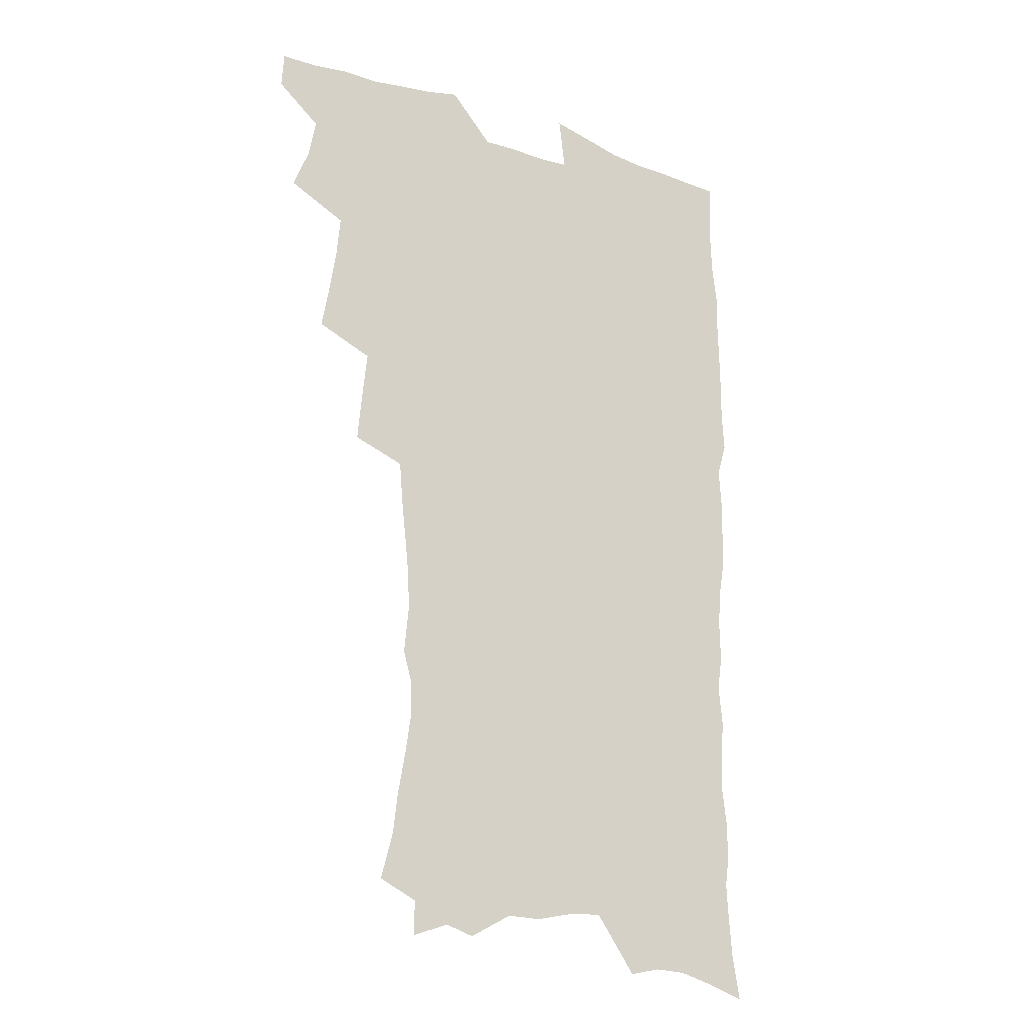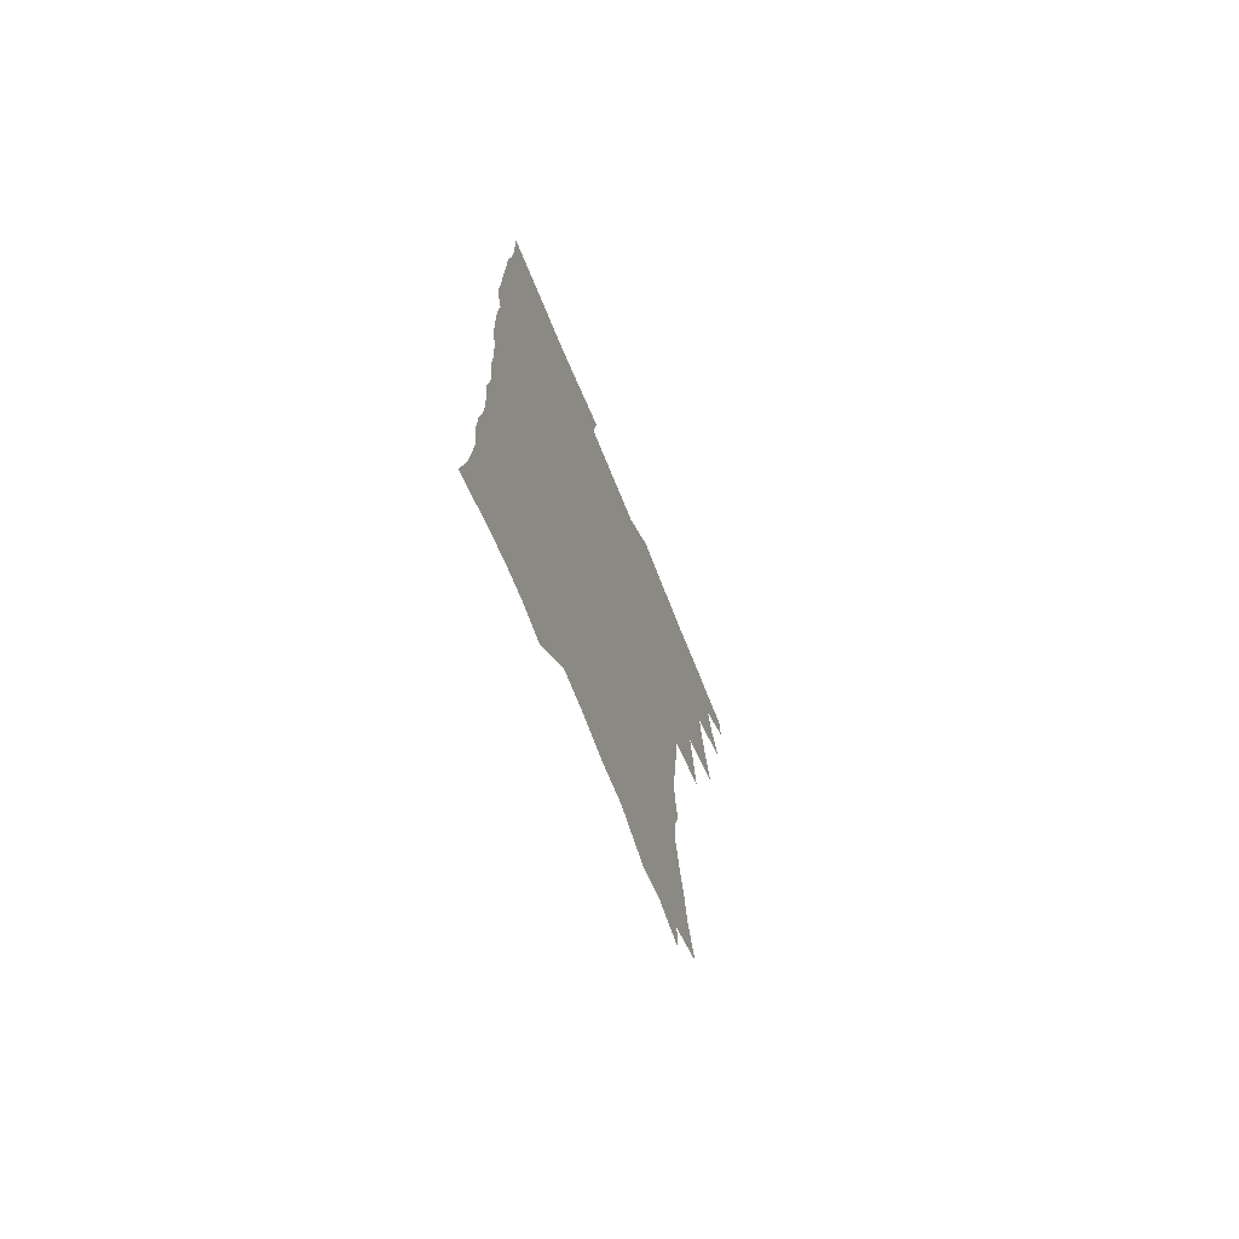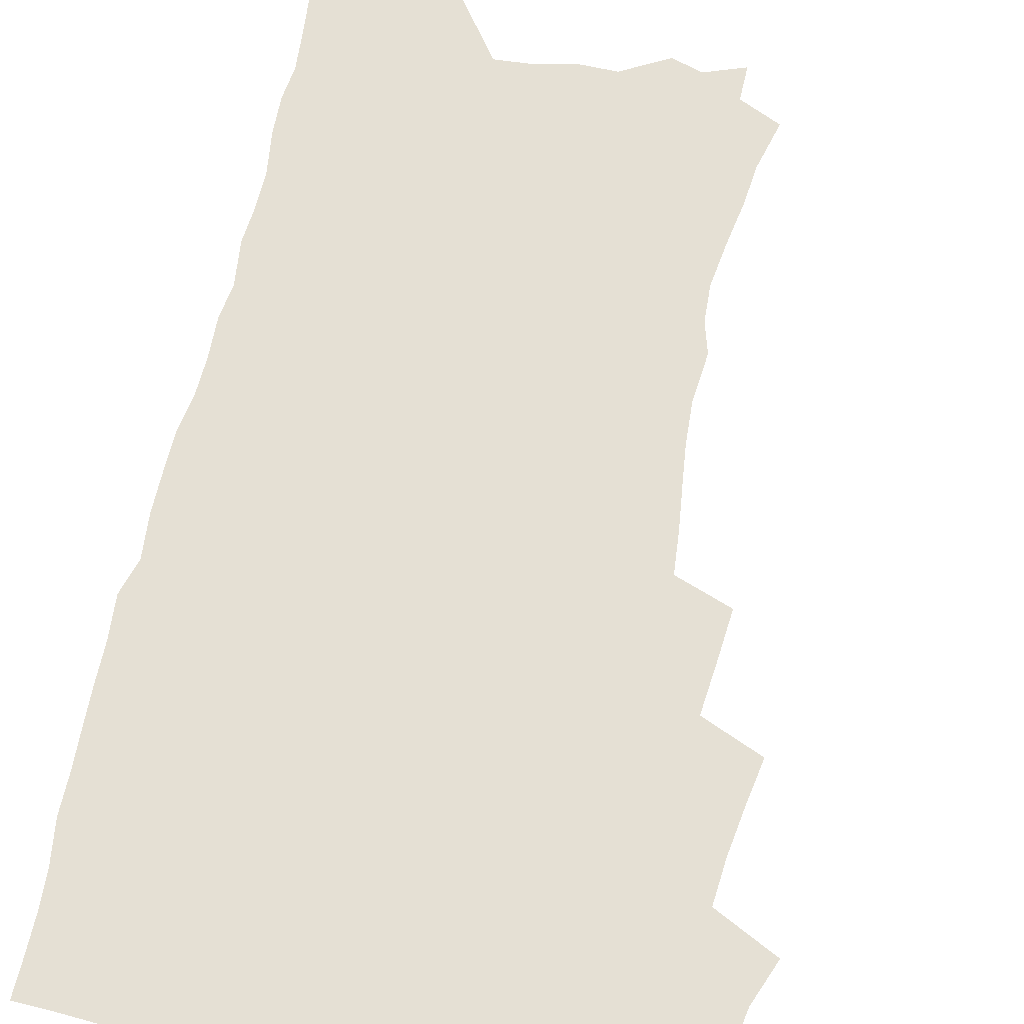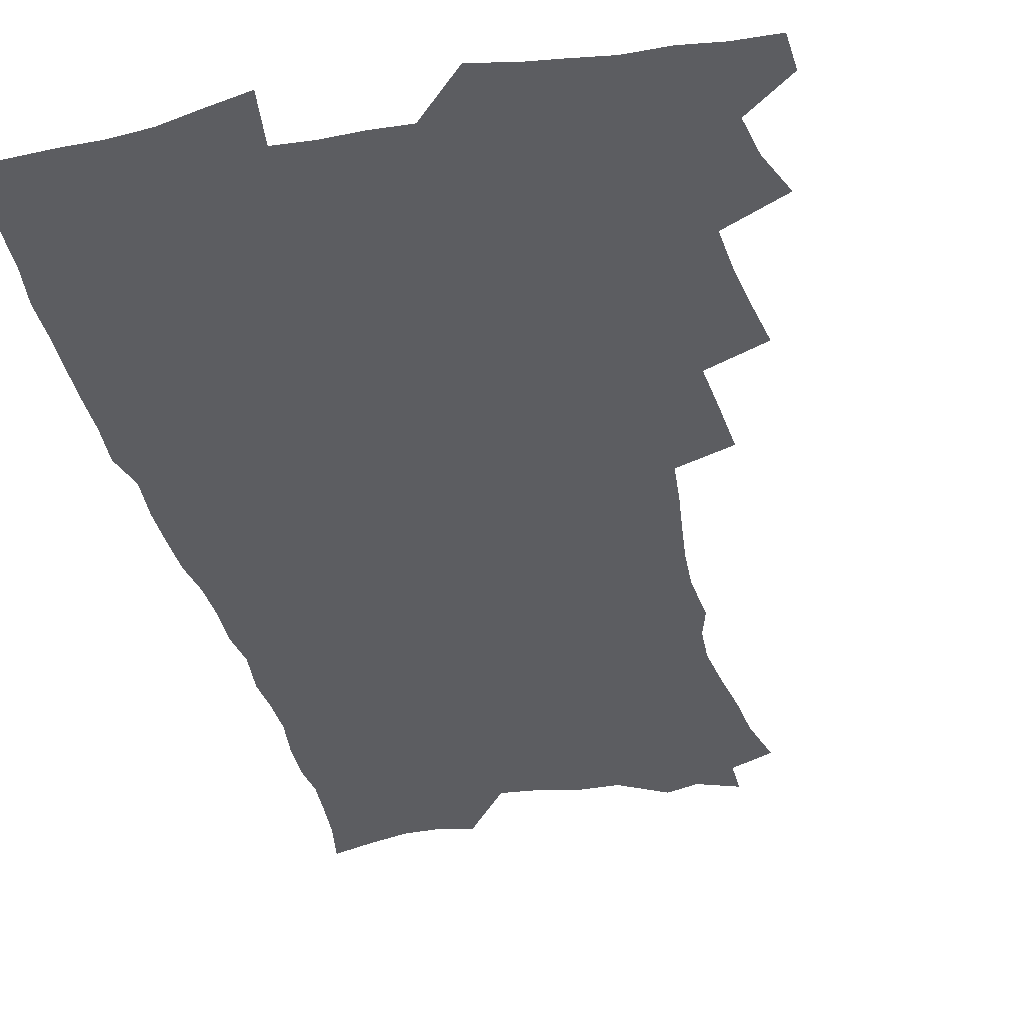
<metadata>
{"format":"obj","ext":"obj","renderer":"f3d","projection":"perspective","resolution":1024,"background":"white","views":[{"elev":-19.7,"azim":-31.9,"up":"+Y"},{"elev":-72.3,"azim":112.2,"up":"+Y"},{"elev":65.4,"azim":-168.1,"up":"+Z"},{"elev":-37.1,"azim":-167.3,"up":"+Z"}]}
</metadata>
<code>
v 463.4 552.4 0
v 464.4 567.2 0
v 471.4 504.4 0
v 478.3 521.5 0
v 481.4 537.4 0
v 481.9 552.2 0
v 480.5 567.5 0
v 487.6 439.3 0
v 491 457.7 0
v 493.8 475.4 0
v 495.4 492.2 0
v 499.2 508.9 0
v 498.4 523.2 0
v 498 538 0
v 497.3 552.7 0
v 495.2 569.3 0
v 506.7 389.8 0
v 508.6 409.5 0
v 510.7 429.3 0
v 511.8 446.6 0
v 512 462.5 0
v 509.5 476.9 0
v 513.7 494.5 0
v 515.1 509.9 0
v 514.5 523.9 0
v 513.5 538.7 0
v 512.2 553.9 0
v 511 569.1 0
v 523 199.3 0
v 528.2 218.7 0
v 530.1 234.7 0
v 533.3 252.5 0
v 535.9 270.1 0
v 535.3 284.8 0
v 531.9 296.9 0
v 533.9 316.5 0
v 533.1 332.8 0
v 531.4 348.8 0
v 529.6 364.9 0
v 528.2 381.7 0
v 527.2 398.7 0
v 527.4 416.2 0
v 527.3 432.4 0
v 528.8 449.6 0
v 530 466 0
v 529.7 480.9 0
v 528.9 495.5 0
v 529.1 510.1 0
v 529.1 524.6 0
v 528.9 539.2 0
v 527.1 555.1 0
v 525.4 571 0
v 538.8 177.5 0
v 539.1 191.7 0
v 541.1 208 0
v 547.6 229.9 0
v 549.9 247.3 0
v 551.3 264 0
v 550.6 278.1 0
v 550.6 294 0
v 548.9 308.1 0
v 550.3 327 0
v 548.2 340.9 0
v 547.4 357 0
v 546.5 373 0
v 544.7 387.9 0
v 544.1 404.2 0
v 545.6 422 0
v 545.2 437.1 0
v 544.4 451.7 0
v 544.8 467 0
v 545.5 482.1 0
v 545.7 496.6 0
v 545.7 510.8 0
v 545.5 525 0
v 543.8 540.1 0
v 541.8 556.5 0
v 539.8 572.7 0
v 554.5 183.1 0
v 558.6 201.6 0
v 562.2 221.2 0
v 563.4 237.5 0
v 565.8 255.8 0
v 566 271.2 0
v 565.4 285.7 0
v 564.7 300.3 0
v 563.7 315.2 0
v 564.3 333.1 0
v 563.2 347.7 0
v 562.6 363.1 0
v 560.8 377 0
v 559.8 392.1 0
v 559.2 407.4 0
v 560.4 424.3 0
v 560.2 439.2 0
v 559.7 453.5 0
v 560.4 468.8 0
v 560.7 483.3 0
v 560.9 497.4 0
v 561.3 511.3 0
v 561.2 524.8 0
v 559.4 539.7 0
v 556.9 556.9 0
v 554 575.8 0
v 566.6 179.2 0
v 575.1 209.5 0
v 577.5 227.8 0
v 577.9 243.2 0
v 578.8 259.6 0
v 578.6 274.3 0
v 578.3 289.5 0
v 577.5 303.8 0
v 577.5 320.5 0
v 577.2 336 0
v 576.9 351.7 0
v 576.4 366.6 0
v 575.7 381.4 0
v 575.5 396.8 0
v 575.2 411.7 0
v 574.4 425.7 0
v 574.4 440.4 0
v 574.2 454.8 0
v 575.2 470.2 0
v 574.7 483.8 0
v 575.3 498.1 0
v 575.5 511.7 0
v 575 525.3 0
v 573.9 539.9 0
v 572.4 555.7 0
v 584.7 189.1 0
v 589.8 214.6 0
v 591.7 233.5 0
v 591.4 246.9 0
v 591.5 262.4 0
v 591.5 277.8 0
v 590.8 291.7 0
v 590.5 307.1 0
v 590.2 322.6 0
v 589.9 337.7 0
v 589.9 354.4 0
v 589.5 367.8 0
v 589.5 384 0
v 589.2 398.7 0
v 588.9 413.1 0
v 589.3 428.3 0
v 588.3 441.6 0
v 589 456.9 0
v 589.1 470.9 0
v 589 484.6 0
v 589 498.4 0
v 589.2 512 0
v 588.8 525.9 0
v 588 540.7 0
v 586.9 556.2 0
v 599.5 188.9 0
v 603 215.6 0
v 603.8 232.8 0
v 603.7 247 0
v 603.9 263.7 0
v 603.9 279.7 0
v 603.7 294.7 0
v 603.5 310.2 0
v 603.3 325.7 0
v 602.8 339.9 0
v 602.6 353.2 0
v 602.5 369.4 0
v 602.6 384.8 0
v 602.5 399.9 0
v 602.4 413.8 0
v 602.6 429.4 0
v 602.2 442.8 0
v 602.8 457.9 0
v 602.8 471.3 0
v 602.7 484.8 0
v 602.6 498.2 0
v 603.1 512.1 0
v 603 526 0
v 602.8 540.1 0
v 601.9 555.5 0
v 615.2 192.2 0
v 616.2 214.5 0
v 616.5 233.9 0
v 616.4 249.2 0
v 616.3 264.4 0
v 616.3 281 0
v 616 295 0
v 615.9 310.5 0
v 615.7 325.5 0
v 615.5 340.7 0
v 615.3 354.9 0
v 615.3 370.5 0
v 615.9 383.7 0
v 615.7 399.2 0
v 615.8 413.5 0
v 615.8 429.2 0
v 615.9 443.6 0
v 616.1 457.8 0
v 616.4 471.4 0
v 616.8 485.1 0
v 617.2 498.7 0
v 616.9 512.3 0
v 617.1 526 0
v 617.1 539.8 0
v 616.4 556.3 0
v 613.6 578.6 0
v 630.4 193.3 0
v 629.5 215.5 0
v 629.2 233 0
v 628.8 250 0
v 628.7 264.6 0
v 628.5 281.2 0
v 628.4 295.7 0
v 628.3 311.2 0
v 628.3 325.6 0
v 628.2 341.4 0
v 628.1 356.1 0
v 628.6 368.5 0
v 628.8 385.6 0
v 628.8 400.1 0
v 629.2 413.5 0
v 629.2 428.8 0
v 629.3 443.1 0
v 629.3 457.6 0
v 629.8 470.9 0
v 630.8 484.1 0
v 630.7 498.9 0
v 630.9 512.2 0
v 631.2 525.7 0
v 631.2 540 0
v 631.3 554.5 0
v 629.4 574.9 0
v 647.6 169 0
v 644.2 194.1 0
v 642.9 213.5 0
v 642 231.6 0
v 641.7 247.5 0
v 641 265.5 0
v 640.7 280.9 0
v 640.7 295.2 0
v 641.4 308.4 0
v 640.4 327.2 0
v 641 340.1 0
v 640.8 355.8 0
v 641.3 369.6 0
v 641.8 384 0
v 641.8 398.6 0
v 643 411.7 0
v 642.4 428.4 0
v 643.1 441.9 0
v 643.2 456.2 0
v 643.7 470 0
v 644.3 483.8 0
v 644.5 498.3 0
v 645.1 511.9 0
v 645.2 525.7 0
v 645.5 540 0
v 645.7 554.4 0
v 645.7 570.8 0
v 661.1 172 0
v 658.5 191.6 0
v 656.5 211.3 0
v 655 229.8 0
v 654.6 245.6 0
v 653.7 262.9 0
v 653.7 277.9 0
v 653 294.3 0
v 654 307.4 0
v 653.4 324.1 0
v 653.5 339 0
v 653.8 353.6 0
v 654.8 367 0
v 654.9 382.4 0
v 656.7 395.4 0
v 656 412 0
v 656.1 426.6 0
v 656.8 440.5 0
v 657.3 454.6 0
v 657.5 469 0
v 658.3 482.6 0
v 657.6 498.6 0
v 658.8 511.5 0
v 659.5 525.4 0
v 659.9 539.5 0
v 660.3 554.3 0
v 660.9 569 0
v 674.8 171.4 0
v 672.6 189.2 0
v 671 206.8 0
v 669.4 224.6 0
v 668.1 242.1 0
v 668.6 256.7 0
v 667.3 273.8 0
v 667.2 289.2 0
v 667.3 304.2 0
v 666.8 320.2 0
v 669 332.8 0
v 667.7 350.1 0
v 667.8 365.2 0
v 668.9 379.1 0
v 670.4 393 0
v 670.4 408.8 0
v 671.7 422.8 0
v 671.3 438.2 0
v 671.3 453.1 0
v 672 467.4 0
v 672.4 481.8 0
v 672 496.7 0
v 674.1 510.3 0
v 673.6 525.2 0
v 673.8 538.8 0
v 675.1 553.7 0
v 675.8 568.9 0
v 690 167.2 0
v 688.4 183.6 0
v 685.2 203.2 0
v 683.7 220.2 0
v 683.6 235.5 0
v 682.5 252.1 0
v 682.3 267.4 0
v 682.7 282.3 0
v 681.8 298.8 0
v 680.9 315.3 0
v 682.3 329.3 0
v 683.2 343.9 0
v 683 359.7 0
v 685.9 372.9 0
v 684.8 389.7 0
v 686.4 404.1 0
v 686.6 419.6 0
v 685.9 435.6 0
v 685.9 450.6 0
v 687.6 464.7 0
v 688.3 479.4 0
v 689.6 493.9 0
v 688.4 509.8 0
v 689.1 524.1 0
v 689.5 538.6 0
v 689.6 553 0
v 690.5 567.9 0
v 705.9 161.9 0
v 702.7 180.4 0
v 701.4 196.4 0
v 700.5 212.2 0
v 702.3 225.2 0
v 702 240.6 0
v 699.9 258 0
v 700.4 272.6 0
v 701.8 286.8 0
v 700 304.4 0
v 702.1 318.2 0
v 701.8 334.4 0
v 702.6 349.8 0
v 705.1 363.8 0
v 705.7 379.7 0
v 705.9 395.7 0
v 704.7 413.1 0
v 708.9 426.9 0
v 707.8 443.4 0
v 707.9 459.1 0
v 707.6 474.8 0
v 707.2 490.6 0
v 707.4 506.1 0
v 705.3 522.8 0
v 704.7 538.1 0
v 704.9 552.8 0
v 705.3 567.3 0
v 706 586 0
f 5 6 1
f 1 6 2
f 6 7 2
f 11 12 3
f 3 12 4
f 12 13 4
f 4 13 5
f 13 14 5
f 5 14 6
f 14 15 6
f 6 15 7
f 15 16 7
f 19 20 8
f 8 20 9
f 20 21 9
f 9 21 10
f 21 22 10
f 10 22 11
f 22 23 11
f 11 23 12
f 23 24 12
f 12 24 13
f 24 25 13
f 13 25 14
f 25 26 14
f 14 26 15
f 26 27 15
f 15 27 16
f 27 28 16
f 40 41 17
f 17 41 18
f 41 42 18
f 18 42 19
f 42 43 19
f 19 43 20
f 43 44 20
f 20 44 21
f 44 45 21
f 21 45 22
f 45 46 22
f 22 46 23
f 46 47 23
f 23 47 24
f 47 48 24
f 24 48 25
f 48 49 25
f 25 49 26
f 49 50 26
f 26 50 27
f 50 51 27
f 27 51 28
f 51 52 28
f 54 55 29
f 29 55 30
f 55 56 30
f 30 56 31
f 56 57 31
f 31 57 32
f 57 58 32
f 32 58 33
f 58 59 33
f 33 59 34
f 59 60 34
f 34 60 35
f 60 61 35
f 35 61 36
f 61 62 36
f 36 62 37
f 62 63 37
f 37 63 38
f 63 64 38
f 38 64 39
f 64 65 39
f 39 65 40
f 65 66 40
f 40 66 41
f 66 67 41
f 41 67 42
f 67 68 42
f 42 68 43
f 68 69 43
f 43 69 44
f 69 70 44
f 44 70 45
f 70 71 45
f 45 71 46
f 71 72 46
f 46 72 47
f 72 73 47
f 47 73 48
f 73 74 48
f 48 74 49
f 74 75 49
f 49 75 50
f 75 76 50
f 50 76 51
f 76 77 51
f 51 77 52
f 77 78 52
f 53 79 54
f 79 80 54
f 54 80 55
f 80 81 55
f 55 81 56
f 81 82 56
f 56 82 57
f 82 83 57
f 57 83 58
f 83 84 58
f 58 84 59
f 84 85 59
f 59 85 60
f 85 86 60
f 60 86 61
f 86 87 61
f 61 87 62
f 87 88 62
f 62 88 63
f 88 89 63
f 63 89 64
f 89 90 64
f 64 90 65
f 90 91 65
f 65 91 66
f 91 92 66
f 66 92 67
f 92 93 67
f 67 93 68
f 93 94 68
f 68 94 69
f 94 95 69
f 69 95 70
f 95 96 70
f 70 96 71
f 96 97 71
f 71 97 72
f 97 98 72
f 72 98 73
f 98 99 73
f 73 99 74
f 99 100 74
f 74 100 75
f 100 101 75
f 75 101 76
f 101 102 76
f 76 102 77
f 102 103 77
f 77 103 78
f 103 104 78
f 79 105 80
f 105 106 80
f 80 106 81
f 106 107 81
f 81 107 82
f 107 108 82
f 82 108 83
f 108 109 83
f 83 109 84
f 109 110 84
f 84 110 85
f 110 111 85
f 85 111 86
f 111 112 86
f 86 112 87
f 112 113 87
f 87 113 88
f 113 114 88
f 88 114 89
f 114 115 89
f 89 115 90
f 115 116 90
f 90 116 91
f 116 117 91
f 91 117 92
f 117 118 92
f 92 118 93
f 118 119 93
f 93 119 94
f 119 120 94
f 94 120 95
f 120 121 95
f 95 121 96
f 121 122 96
f 96 122 97
f 122 123 97
f 97 123 98
f 123 124 98
f 98 124 99
f 124 125 99
f 99 125 100
f 125 126 100
f 100 126 101
f 126 127 101
f 101 127 102
f 127 128 102
f 102 128 103
f 128 129 103
f 103 129 104
f 105 130 106
f 130 131 106
f 106 131 107
f 131 132 107
f 107 132 108
f 132 133 108
f 108 133 109
f 133 134 109
f 109 134 110
f 134 135 110
f 110 135 111
f 135 136 111
f 111 136 112
f 136 137 112
f 112 137 113
f 137 138 113
f 113 138 114
f 138 139 114
f 114 139 115
f 139 140 115
f 115 140 116
f 140 141 116
f 116 141 117
f 141 142 117
f 117 142 118
f 142 143 118
f 118 143 119
f 143 144 119
f 119 144 120
f 144 145 120
f 120 145 121
f 145 146 121
f 121 146 122
f 146 147 122
f 122 147 123
f 147 148 123
f 123 148 124
f 148 149 124
f 124 149 125
f 149 150 125
f 125 150 126
f 150 151 126
f 126 151 127
f 151 152 127
f 127 152 128
f 152 153 128
f 128 153 129
f 153 154 129
f 130 155 131
f 155 156 131
f 131 156 132
f 156 157 132
f 132 157 133
f 157 158 133
f 133 158 134
f 158 159 134
f 134 159 135
f 159 160 135
f 135 160 136
f 160 161 136
f 136 161 137
f 161 162 137
f 137 162 138
f 162 163 138
f 138 163 139
f 163 164 139
f 139 164 140
f 164 165 140
f 140 165 141
f 165 166 141
f 141 166 142
f 166 167 142
f 142 167 143
f 167 168 143
f 143 168 144
f 168 169 144
f 144 169 145
f 169 170 145
f 145 170 146
f 170 171 146
f 146 171 147
f 171 172 147
f 147 172 148
f 172 173 148
f 148 173 149
f 173 174 149
f 149 174 150
f 174 175 150
f 150 175 151
f 175 176 151
f 151 176 152
f 176 177 152
f 152 177 153
f 177 178 153
f 153 178 154
f 178 179 154
f 155 180 156
f 180 181 156
f 156 181 157
f 181 182 157
f 157 182 158
f 182 183 158
f 158 183 159
f 183 184 159
f 159 184 160
f 184 185 160
f 160 185 161
f 185 186 161
f 161 186 162
f 186 187 162
f 162 187 163
f 187 188 163
f 163 188 164
f 188 189 164
f 164 189 165
f 189 190 165
f 165 190 166
f 190 191 166
f 166 191 167
f 191 192 167
f 167 192 168
f 192 193 168
f 168 193 169
f 193 194 169
f 169 194 170
f 194 195 170
f 170 195 171
f 195 196 171
f 171 196 172
f 196 197 172
f 172 197 173
f 197 198 173
f 173 198 174
f 198 199 174
f 174 199 175
f 199 200 175
f 175 200 176
f 200 201 176
f 176 201 177
f 201 202 177
f 177 202 178
f 202 203 178
f 178 203 179
f 203 204 179
f 180 206 181
f 206 207 181
f 181 207 182
f 207 208 182
f 182 208 183
f 208 209 183
f 183 209 184
f 209 210 184
f 184 210 185
f 210 211 185
f 185 211 186
f 211 212 186
f 186 212 187
f 212 213 187
f 187 213 188
f 213 214 188
f 188 214 189
f 214 215 189
f 189 215 190
f 215 216 190
f 190 216 191
f 216 217 191
f 191 217 192
f 217 218 192
f 192 218 193
f 218 219 193
f 193 219 194
f 219 220 194
f 194 220 195
f 220 221 195
f 195 221 196
f 221 222 196
f 196 222 197
f 222 223 197
f 197 223 198
f 223 224 198
f 198 224 199
f 224 225 199
f 199 225 200
f 225 226 200
f 200 226 201
f 226 227 201
f 201 227 202
f 227 228 202
f 202 228 203
f 228 229 203
f 203 229 204
f 229 230 204
f 204 230 205
f 230 231 205
f 232 233 206
f 206 233 207
f 233 234 207
f 207 234 208
f 234 235 208
f 208 235 209
f 235 236 209
f 209 236 210
f 236 237 210
f 210 237 211
f 237 238 211
f 211 238 212
f 238 239 212
f 212 239 213
f 239 240 213
f 213 240 214
f 240 241 214
f 214 241 215
f 241 242 215
f 215 242 216
f 242 243 216
f 216 243 217
f 243 244 217
f 217 244 218
f 244 245 218
f 218 245 219
f 245 246 219
f 219 246 220
f 246 247 220
f 220 247 221
f 247 248 221
f 221 248 222
f 248 249 222
f 222 249 223
f 249 250 223
f 223 250 224
f 250 251 224
f 224 251 225
f 251 252 225
f 225 252 226
f 252 253 226
f 226 253 227
f 253 254 227
f 227 254 228
f 254 255 228
f 228 255 229
f 255 256 229
f 229 256 230
f 256 257 230
f 230 257 231
f 257 258 231
f 232 259 233
f 259 260 233
f 233 260 234
f 260 261 234
f 234 261 235
f 261 262 235
f 235 262 236
f 262 263 236
f 236 263 237
f 263 264 237
f 237 264 238
f 264 265 238
f 238 265 239
f 265 266 239
f 239 266 240
f 266 267 240
f 240 267 241
f 267 268 241
f 241 268 242
f 268 269 242
f 242 269 243
f 269 270 243
f 243 270 244
f 270 271 244
f 244 271 245
f 271 272 245
f 245 272 246
f 272 273 246
f 246 273 247
f 273 274 247
f 247 274 248
f 274 275 248
f 248 275 249
f 275 276 249
f 249 276 250
f 276 277 250
f 250 277 251
f 277 278 251
f 251 278 252
f 278 279 252
f 252 279 253
f 279 280 253
f 253 280 254
f 280 281 254
f 254 281 255
f 281 282 255
f 255 282 256
f 282 283 256
f 256 283 257
f 283 284 257
f 257 284 258
f 284 285 258
f 259 286 260
f 286 287 260
f 260 287 261
f 287 288 261
f 261 288 262
f 288 289 262
f 262 289 263
f 289 290 263
f 263 290 264
f 290 291 264
f 264 291 265
f 291 292 265
f 265 292 266
f 292 293 266
f 266 293 267
f 293 294 267
f 267 294 268
f 294 295 268
f 268 295 269
f 295 296 269
f 269 296 270
f 296 297 270
f 270 297 271
f 297 298 271
f 271 298 272
f 298 299 272
f 272 299 273
f 299 300 273
f 273 300 274
f 300 301 274
f 274 301 275
f 301 302 275
f 275 302 276
f 302 303 276
f 276 303 277
f 303 304 277
f 277 304 278
f 304 305 278
f 278 305 279
f 305 306 279
f 279 306 280
f 306 307 280
f 280 307 281
f 307 308 281
f 281 308 282
f 308 309 282
f 282 309 283
f 309 310 283
f 283 310 284
f 310 311 284
f 284 311 285
f 311 312 285
f 286 313 287
f 313 314 287
f 287 314 288
f 314 315 288
f 288 315 289
f 315 316 289
f 289 316 290
f 316 317 290
f 290 317 291
f 317 318 291
f 291 318 292
f 318 319 292
f 292 319 293
f 319 320 293
f 293 320 294
f 320 321 294
f 294 321 295
f 321 322 295
f 295 322 296
f 322 323 296
f 296 323 297
f 323 324 297
f 297 324 298
f 324 325 298
f 298 325 299
f 325 326 299
f 299 326 300
f 326 327 300
f 300 327 301
f 327 328 301
f 301 328 302
f 328 329 302
f 302 329 303
f 329 330 303
f 303 330 304
f 330 331 304
f 304 331 305
f 331 332 305
f 305 332 306
f 332 333 306
f 306 333 307
f 333 334 307
f 307 334 308
f 334 335 308
f 308 335 309
f 335 336 309
f 309 336 310
f 336 337 310
f 310 337 311
f 337 338 311
f 311 338 312
f 338 339 312
f 313 340 314
f 340 341 314
f 314 341 315
f 341 342 315
f 315 342 316
f 342 343 316
f 316 343 317
f 343 344 317
f 317 344 318
f 344 345 318
f 318 345 319
f 345 346 319
f 319 346 320
f 346 347 320
f 320 347 321
f 347 348 321
f 321 348 322
f 348 349 322
f 322 349 323
f 349 350 323
f 323 350 324
f 350 351 324
f 324 351 325
f 351 352 325
f 325 352 326
f 352 353 326
f 326 353 327
f 353 354 327
f 327 354 328
f 354 355 328
f 328 355 329
f 355 356 329
f 329 356 330
f 356 357 330
f 330 357 331
f 357 358 331
f 331 358 332
f 358 359 332
f 332 359 333
f 359 360 333
f 333 360 334
f 360 361 334
f 334 361 335
f 361 362 335
f 335 362 336
f 362 363 336
f 336 363 337
f 363 364 337
f 337 364 338
f 364 365 338
f 338 365 339
f 365 366 339

</code>
